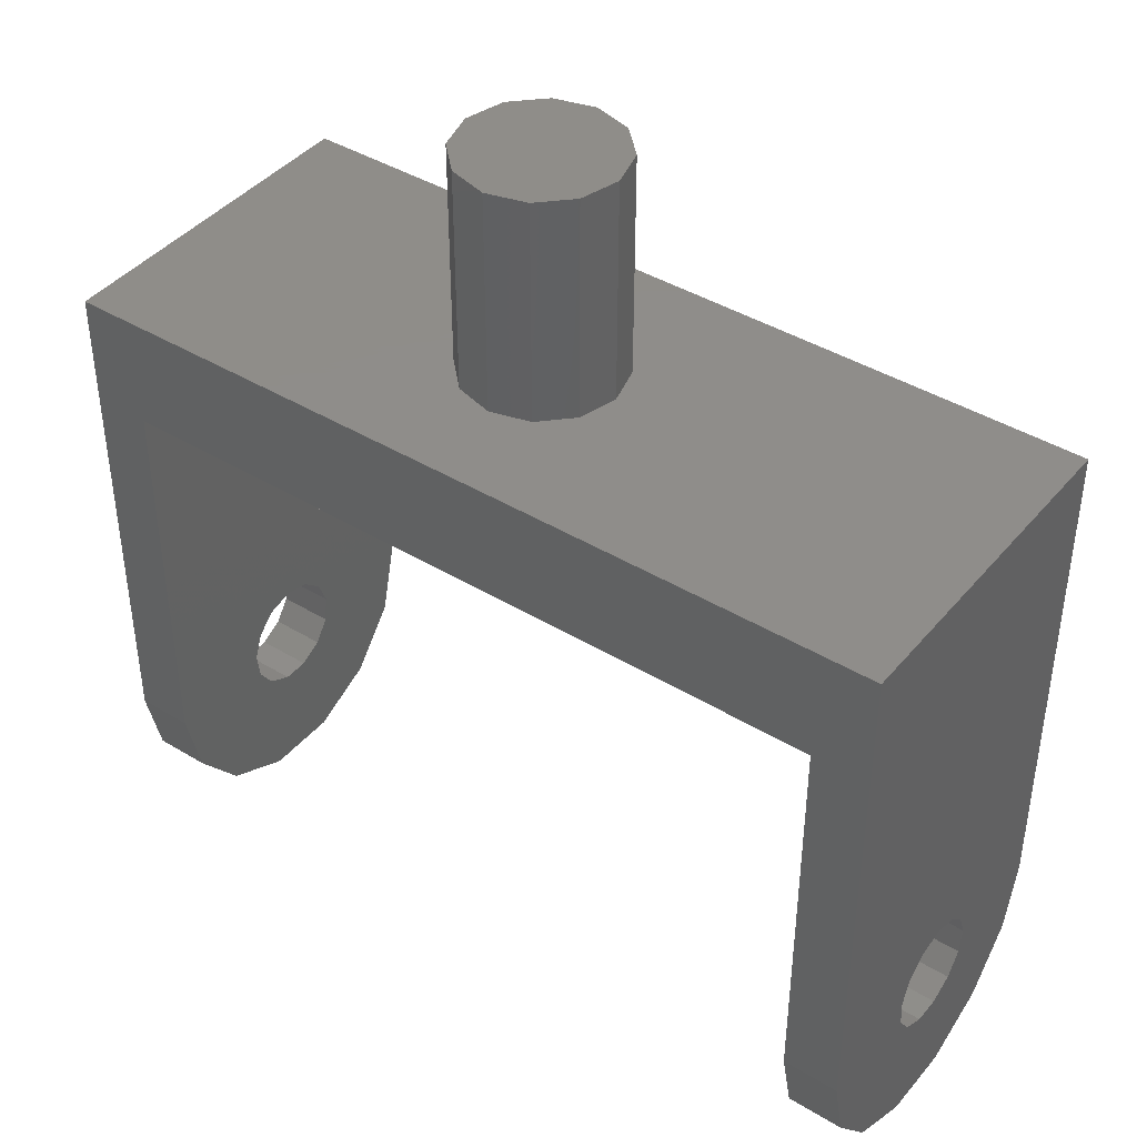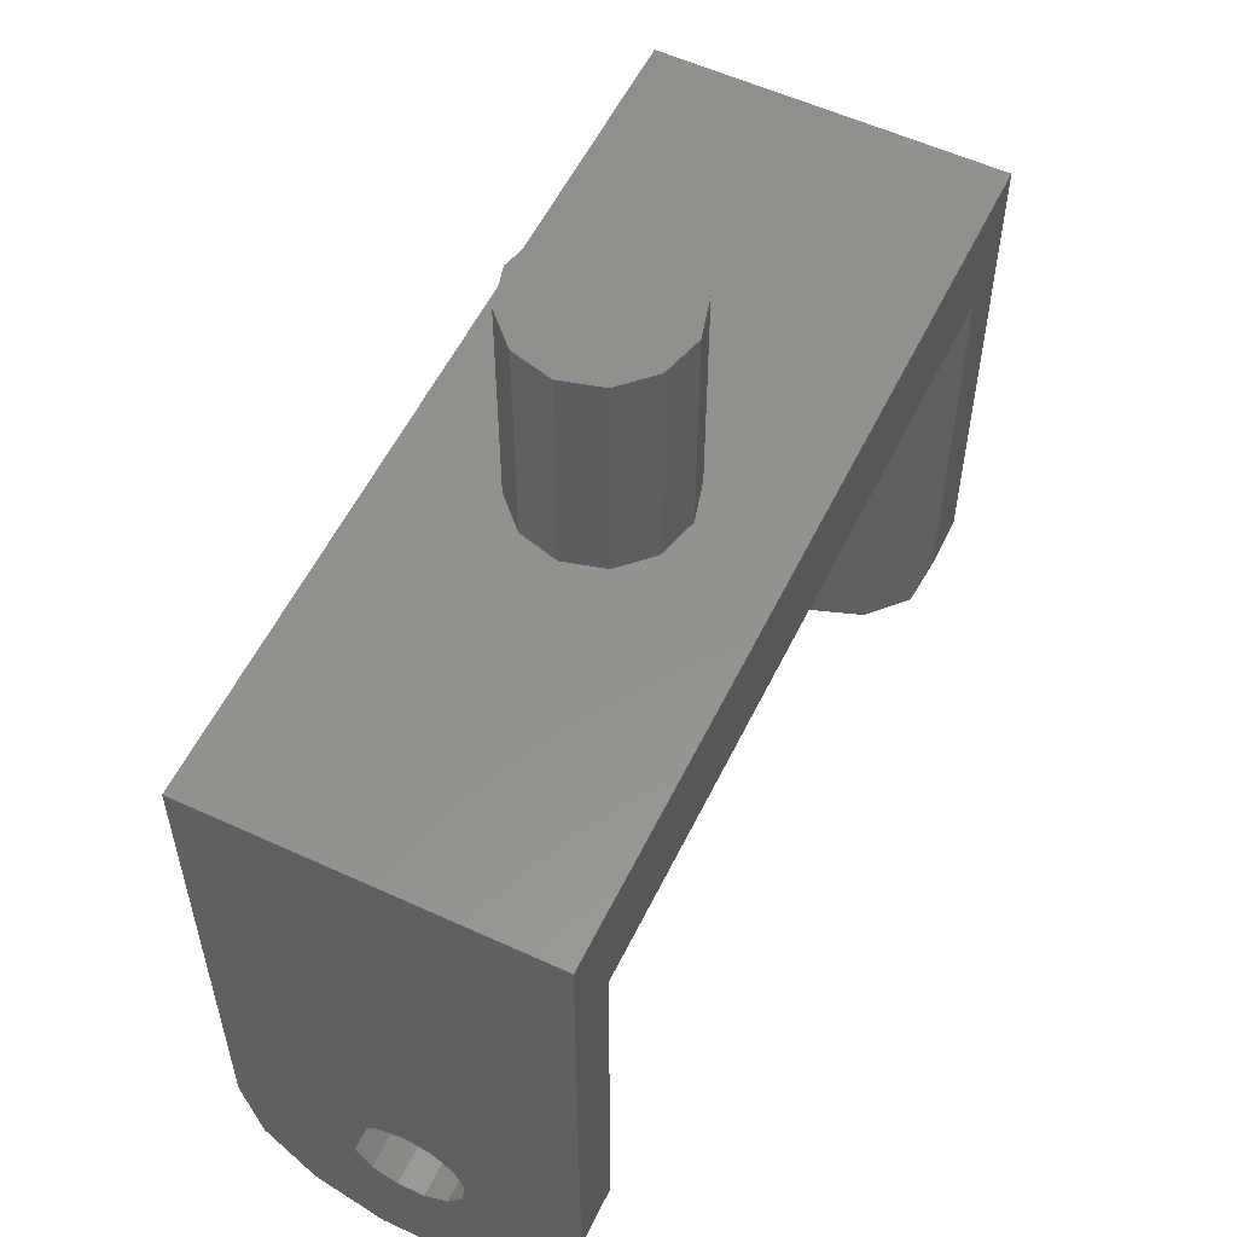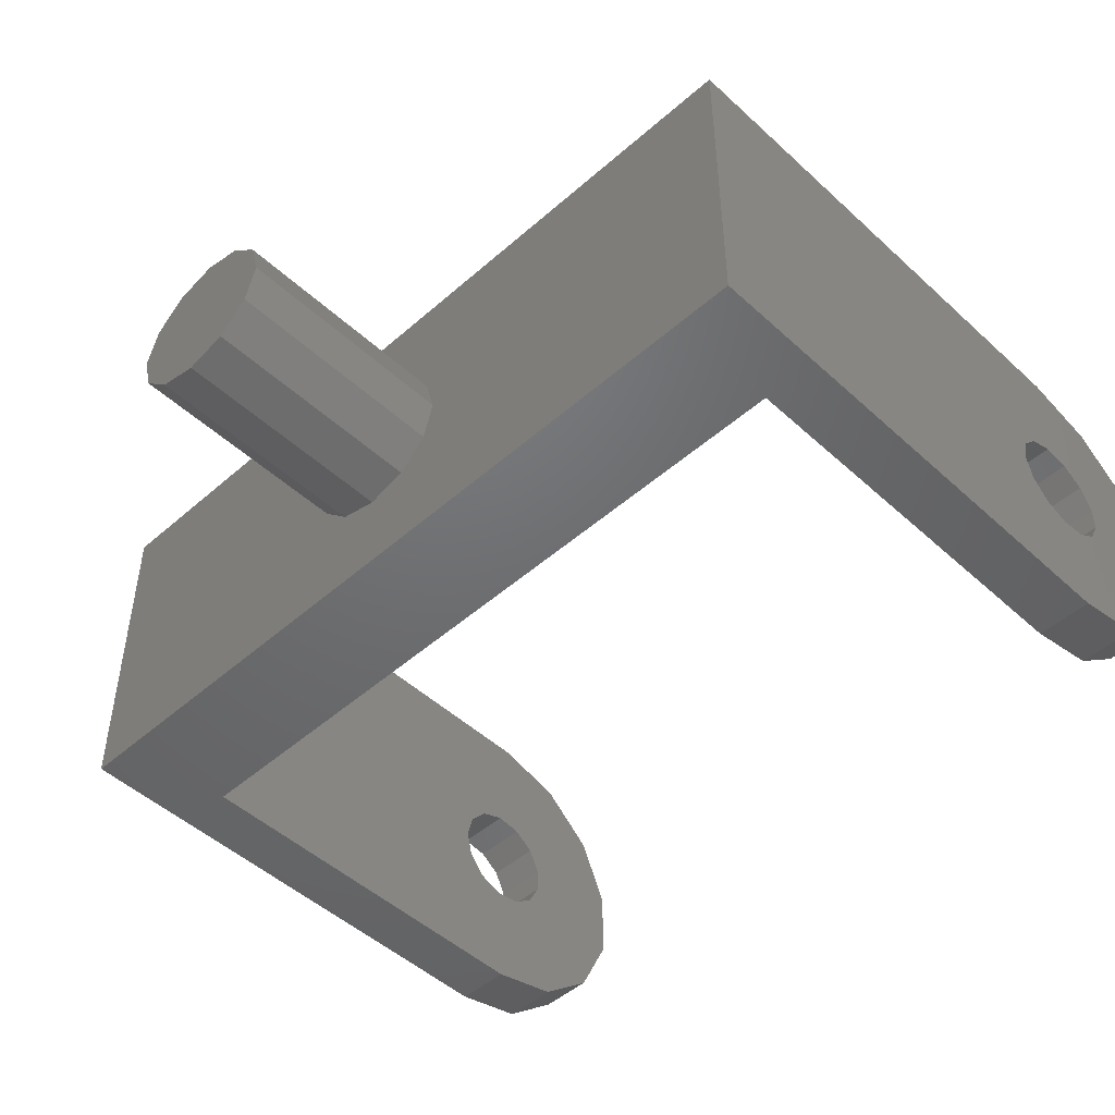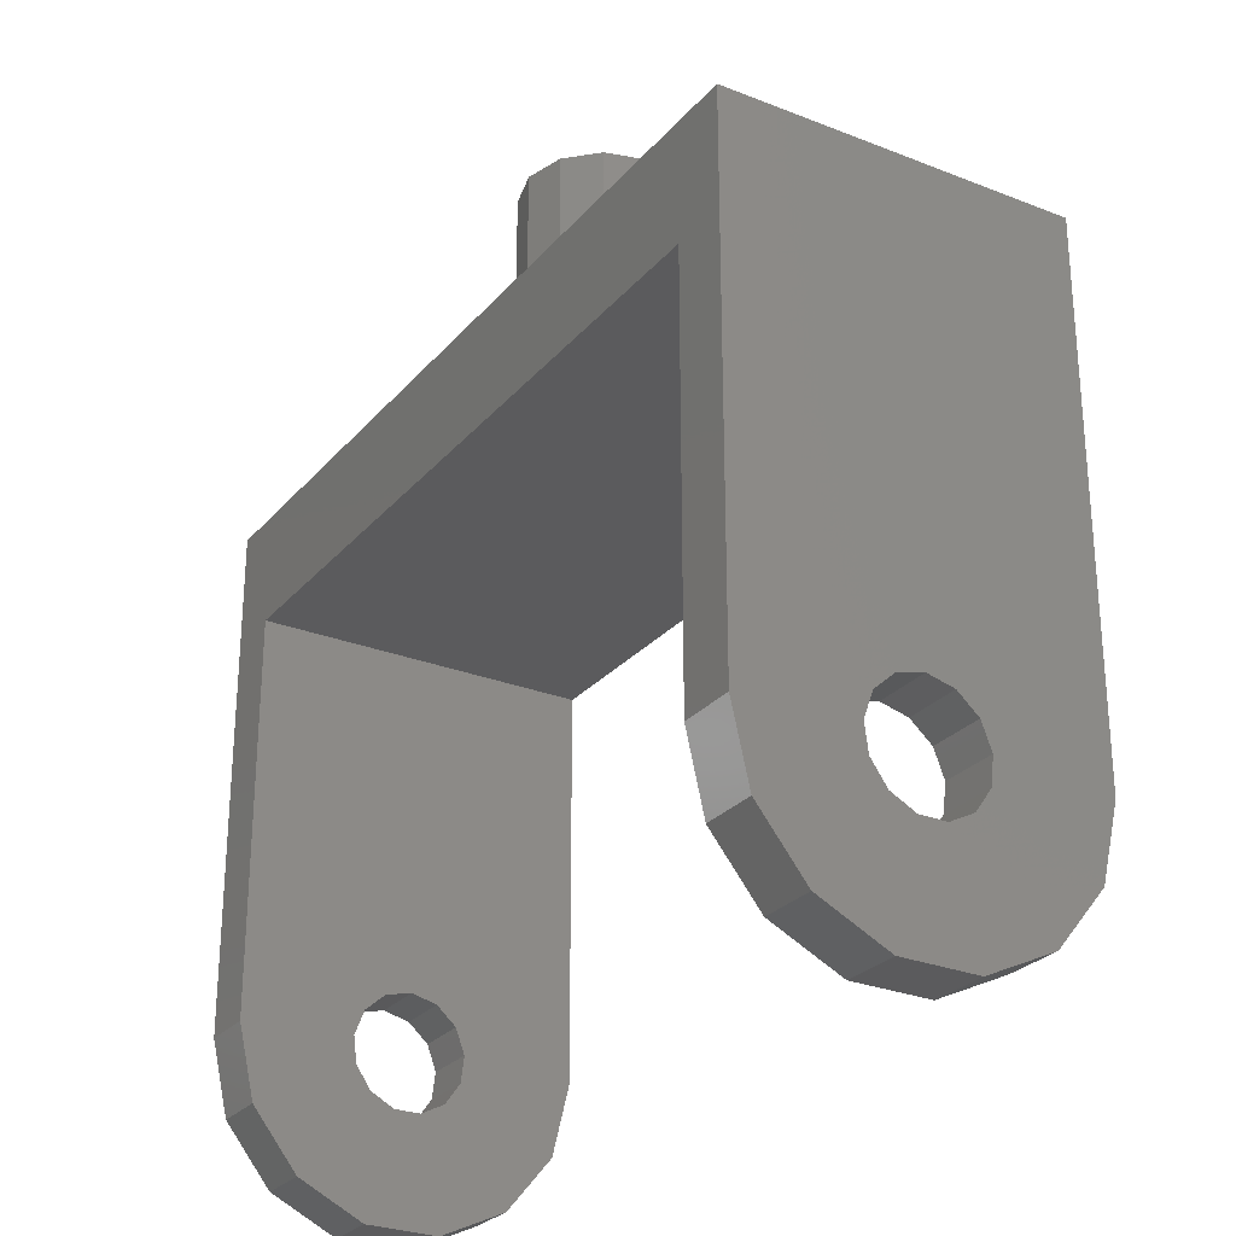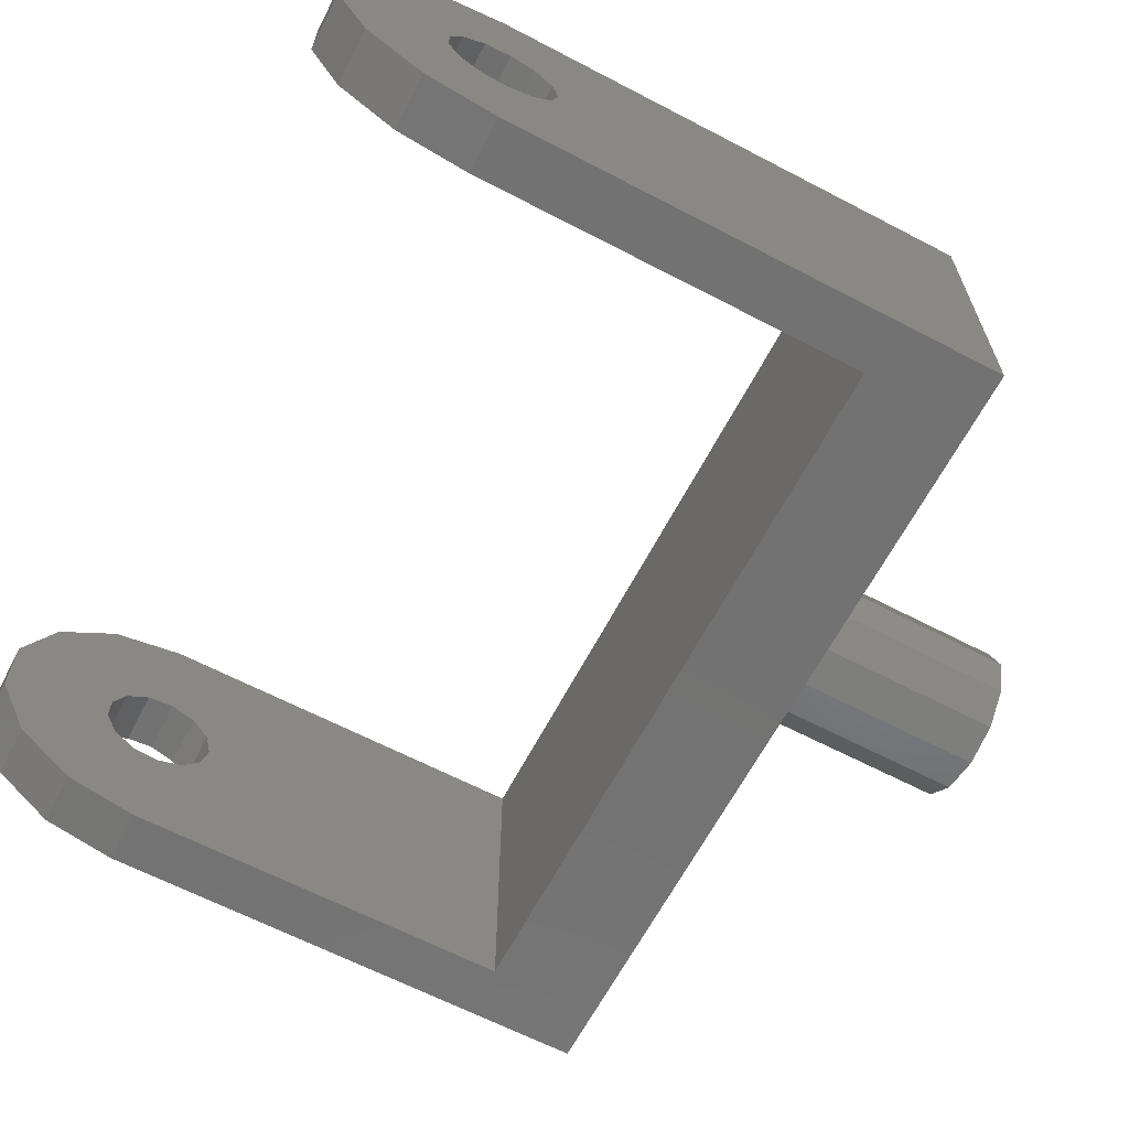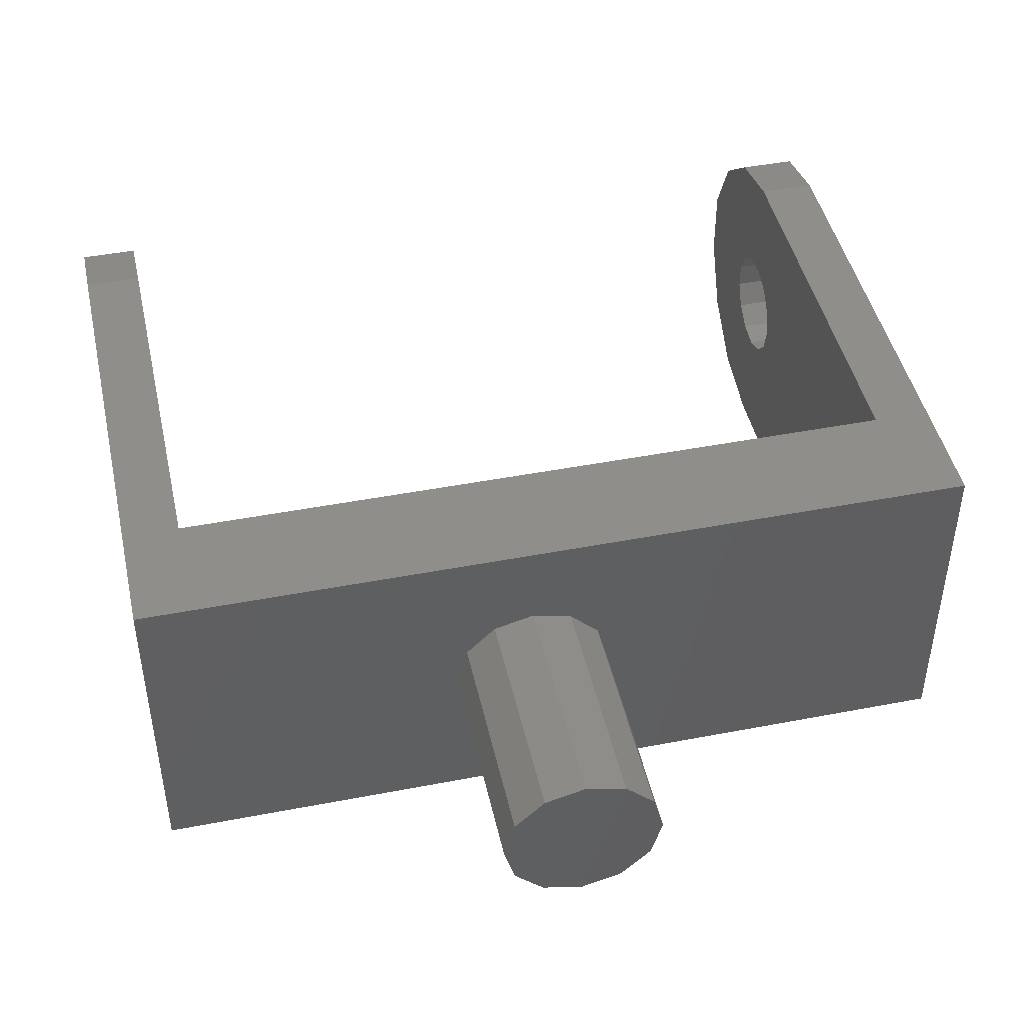
<metadata>
{"format":"stl","ext":"stl","renderer":"f3d","projection":"perspective","resolution":1024,"background":"white","views":[{"elev":41.8,"azim":36.2,"up":"+Z"},{"elev":56.2,"azim":-64.2,"up":"+Z"},{"elev":-48.5,"azim":44.4,"up":"+Y"},{"elev":-27.1,"azim":58.7,"up":"+Z"},{"elev":-64.4,"azim":-117.7,"up":"+Y"},{"elev":45.5,"azim":-12.5,"up":"+Y"}]}
</metadata>
<code>
# stl→obj: 116 verts, 236 faces
v -0.003536 -0.07956 0.02
v -0.003536 -0.07956 -3.18e-16
v 7.019e-17 -0.08051 0.02
v 7.019e-17 -0.08051 -3.197e-16
v 0.003536 -0.07956 0.02
v 0.003536 -0.07956 -3.18e-16
v 0.006124 -0.07697 0.02
v 0.006124 -0.07697 -3.188e-16
v 0.007071 -0.07344 0.02
v 0.007071 -0.07344 -3.197e-16
v 0.006124 -0.0699 0.02
v 0.006124 -0.0699 -3.207e-16
v 0.003536 -0.06731 0.02
v 0.003536 -0.06731 -3.214e-16
v 7.105e-17 -0.06637 0.02
v 7.105e-17 -0.06637 -3.217e-16
v -0.003536 -0.06731 0.02
v -0.003536 -0.06731 -3.214e-16
v -0.006124 -0.0699 0.02
v -0.006124 -0.0699 -3.207e-16
v -0.007071 -0.07344 0.02
v -0.007071 -0.07344 -3.197e-16
v -0.006124 -0.07697 0.02
v -0.006124 -0.07697 -3.188e-16
v 0.035 -0.08844 -0.04533
v 0.04 -0.08844 -0.04533
v 0.035 -0.08844 -0.01
v 0.04 -0.08844 -3.197e-16
v -0.03 -0.08844 -0.01
v -0.035 -0.08844 -3.197e-16
v -0.035 -0.08844 -0.04533
v -0.03 -0.08844 -0.04533
v 0.04 -0.05844 -3.197e-16
v -0.035 -0.05844 -3.197e-16
v -0.035 -0.07762 -0.04246
v -0.035 -0.07847 -0.04473
v -0.035 -0.08697 -0.05181
v -0.035 -0.08284 -0.05701
v -0.035 -0.07817 -0.04714
v -0.035 -0.07678 -0.04914
v -0.035 -0.07344 -0.04026
v -0.035 -0.0758 -0.04084
v -0.035 -0.05844 -0.04557
v -0.035 -0.06926 -0.04246
v -0.035 -0.07108 -0.04084
v -0.035 -0.0684 -0.04473
v -0.035 -0.06001 -0.05202
v -0.035 -0.0687 -0.04714
v -0.035 -0.06422 -0.05716
v -0.035 -0.07009 -0.04914
v -0.035 -0.07024 -0.05998
v -0.035 -0.07225 -0.05026
v -0.035 -0.07462 -0.05026
v -0.035 -0.07688 -0.05993
v -0.03 -0.05844 -0.01
v 0.035 -0.05844 -0.01
v -0.03 -0.07462 -0.05026
v -0.03 -0.07225 -0.05026
v -0.03 -0.07009 -0.04914
v -0.03 -0.0687 -0.04714
v -0.03 -0.0684 -0.04473
v -0.03 -0.06926 -0.04246
v -0.03 -0.07108 -0.04084
v -0.03 -0.07344 -0.04026
v -0.03 -0.0758 -0.04084
v -0.03 -0.07762 -0.04246
v -0.03 -0.07847 -0.04473
v -0.03 -0.07817 -0.04714
v -0.03 -0.07678 -0.04914
v 0.04 -0.05844 -0.04557
v -0.03 -0.05844 -0.04557
v 0.035 -0.05844 -0.04557
v -0.03 -0.06001 -0.05202
v -0.03 -0.06422 -0.05716
v -0.03 -0.07024 -0.05998
v -0.03 -0.07688 -0.05993
v -0.03 -0.08284 -0.05701
v -0.03 -0.08697 -0.05181
v 0.04 -0.07462 -0.05026
v 0.035 -0.07462 -0.05026
v 0.04 -0.07678 -0.04914
v 0.035 -0.07678 -0.04914
v 0.035 -0.07817 -0.04714
v 0.04 -0.07817 -0.04714
v 0.035 -0.07847 -0.04473
v 0.04 -0.07847 -0.04473
v 0.035 -0.07762 -0.04246
v 0.04 -0.07762 -0.04246
v 0.035 -0.0758 -0.04084
v 0.04 -0.0758 -0.04084
v 0.035 -0.07344 -0.04026
v 0.04 -0.07344 -0.04026
v 0.035 -0.07108 -0.04084
v 0.04 -0.07108 -0.04084
v 0.035 -0.06926 -0.04246
v 0.04 -0.06926 -0.04246
v 0.035 -0.0684 -0.04473
v 0.04 -0.0684 -0.04473
v 0.035 -0.0687 -0.04714
v 0.04 -0.0687 -0.04714
v 0.035 -0.07009 -0.04914
v 0.04 -0.07009 -0.04914
v 0.04 -0.07225 -0.05026
v 0.035 -0.07225 -0.05026
v 0.04 -0.08697 -0.05181
v 0.035 -0.08697 -0.05181
v 0.04 -0.08284 -0.05701
v 0.035 -0.08284 -0.05701
v 0.04 -0.07688 -0.05993
v 0.035 -0.07688 -0.05993
v 0.04 -0.07024 -0.05998
v 0.035 -0.07024 -0.05998
v 0.04 -0.06422 -0.05716
v 0.035 -0.06422 -0.05716
v 0.04 -0.06001 -0.05202
v 0.035 -0.06001 -0.05202
f 1 2 3
f 3 2 4
f 3 4 5
f 5 4 6
f 5 6 7
f 7 6 8
f 7 8 9
f 9 8 10
f 9 10 11
f 11 10 12
f 11 12 13
f 13 12 14
f 13 14 15
f 15 14 16
f 15 16 17
f 17 16 18
f 17 18 19
f 19 18 20
f 19 20 21
f 21 20 22
f 21 22 23
f 23 22 24
f 23 24 1
f 1 24 2
f 3 5 1
f 1 5 23
f 23 5 7
f 23 7 21
f 21 7 9
f 21 9 19
f 19 9 11
f 19 11 17
f 17 11 13
f 17 13 15
f 25 26 27
f 27 26 28
f 27 28 29
f 29 28 30
f 29 30 31
f 31 32 29
f 2 30 4
f 4 30 28
f 4 28 6
f 6 28 8
f 8 28 10
f 10 28 33
f 10 33 12
f 12 33 14
f 14 33 16
f 16 33 34
f 16 34 18
f 18 34 20
f 20 34 22
f 22 34 30
f 22 30 24
f 24 30 2
f 30 35 31
f 31 35 36
f 31 36 37
f 37 36 38
f 38 36 39
f 38 39 40
f 34 41 30
f 30 41 42
f 30 42 35
f 43 44 34
f 34 44 45
f 34 45 41
f 44 43 46
f 46 43 47
f 46 47 48
f 48 47 49
f 48 49 50
f 50 49 51
f 50 51 52
f 52 51 53
f 53 51 54
f 53 54 40
f 40 54 38
f 29 55 27
f 27 55 56
f 57 58 53
f 53 58 52
f 52 58 50
f 50 58 59
f 50 59 60
f 50 60 48
f 48 60 61
f 48 61 46
f 46 61 62
f 46 62 44
f 44 62 63
f 44 63 45
f 45 63 64
f 45 64 41
f 41 64 65
f 41 65 42
f 42 65 66
f 42 66 35
f 35 66 67
f 35 67 36
f 36 67 68
f 36 68 39
f 39 68 69
f 39 69 40
f 40 69 53
f 53 69 57
f 70 56 33
f 33 56 55
f 33 55 34
f 34 55 43
f 43 55 71
f 70 72 56
f 43 71 47
f 47 71 73
f 47 73 49
f 49 73 74
f 49 74 51
f 51 74 75
f 51 75 54
f 54 75 76
f 54 76 38
f 38 76 77
f 38 77 37
f 37 77 78
f 37 78 31
f 31 78 32
f 69 76 57
f 57 76 75
f 57 75 58
f 58 75 59
f 59 75 74
f 59 74 60
f 60 74 73
f 60 73 61
f 61 73 71
f 61 71 62
f 62 71 55
f 62 55 63
f 63 55 64
f 64 55 29
f 64 29 65
f 65 29 66
f 66 29 32
f 66 32 67
f 67 32 78
f 67 78 68
f 68 78 77
f 68 77 69
f 69 77 76
f 79 80 81
f 81 80 82
f 81 82 83
f 81 83 84
f 84 83 85
f 84 85 86
f 86 85 87
f 86 87 88
f 88 87 89
f 88 89 90
f 90 89 91
f 90 91 92
f 92 91 93
f 92 93 94
f 94 93 95
f 94 95 96
f 96 95 97
f 96 97 98
f 98 97 99
f 98 99 100
f 100 99 101
f 100 101 102
f 102 101 103
f 103 101 104
f 104 80 103
f 103 80 79
f 26 25 105
f 105 25 106
f 105 106 107
f 107 106 108
f 107 108 109
f 109 108 110
f 109 110 111
f 111 110 112
f 111 112 113
f 113 112 114
f 113 114 115
f 115 114 116
f 115 116 70
f 70 116 72
f 102 103 111
f 111 103 79
f 111 79 109
f 109 79 81
f 109 81 107
f 107 81 84
f 107 84 86
f 88 26 86
f 86 26 105
f 86 105 107
f 26 88 28
f 28 88 90
f 28 90 92
f 28 92 33
f 33 92 94
f 33 94 96
f 33 96 70
f 70 96 98
f 70 98 115
f 115 98 100
f 115 100 113
f 113 100 102
f 113 102 111
f 104 112 80
f 80 112 110
f 80 110 82
f 82 110 108
f 82 108 83
f 83 108 106
f 83 106 85
f 85 106 25
f 85 25 87
f 87 25 27
f 87 27 89
f 89 27 91
f 91 27 56
f 91 56 93
f 93 56 95
f 95 56 72
f 95 72 97
f 97 72 116
f 97 116 99
f 99 116 114
f 99 114 101
f 101 114 112
f 101 112 104

</code>
